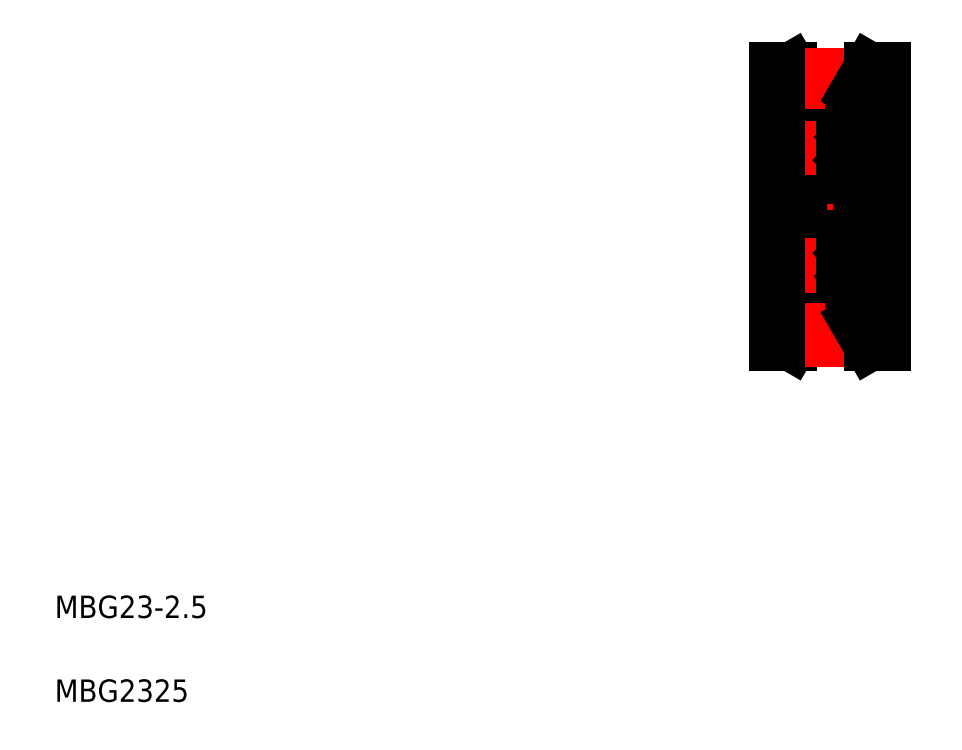
<metadata>
{"format":"dxf","ext":"dxf","renderer":"ezdxf+matplotlib","layout":"modelspace","background":"white","min_lineweight":24,"dpi":150}
</metadata>
<code>
0
SECTION
2
ENTITIES
0
LINE
8
CENTER
10
67.46
20
49.3
30
0
11
81.12
21
49.3
31
0
0
LINE
8
CENTER
10
71.02
20
60.8
30
0
11
77.77
21
60.8
31
0
0
LINE
8
CENTER
10
72.15
20
54.55
30
0
11
76.65
21
54.55
31
0
0
LINE
8
CENTER
10
71.13
20
37.8
30
0
11
77.67
21
37.8
31
0
0
LINE
8
CENTER
10
72.15
20
44.05
30
0
11
76.65
21
44.05
31
0
0
LINE
8
CENTER
10
71.02
20
37.8
30
0
11
77.77
21
37.8
31
0
0
ARC
8
0
10
74.4
20
37.8
30
0
40
2.5
50
30
51
150
0
ARC
8
0
10
74.4
20
60.8
30
0
40
2.5
50
210
51
330
0
CIRCLE
8
0
10
74.4
20
54.55
30
0
40
1.4
0
LINE
8
0
10
76.6
20
51.8
30
0
11
72.2
21
51.8
31
0
0
LINE
8
0
10
72.2
20
57.3
30
0
11
76.6
21
57.3
31
0
0
CIRCLE
8
0
10
74.4
20
44.05
30
0
40
1.4
0
LINE
8
0
10
72.2
20
41.3
30
0
11
76.6
21
41.3
31
0
0
LINE
8
0
10
76.6
20
46.8
30
0
11
72.2
21
46.8
31
0
0
LINE
8
0
10
70.9
20
40.9
30
0
11
70.9
21
57.7
31
0
0
LINE
8
0
10
69.4
20
61.8
30
0
11
69.4
21
36.8
31
0
0
LINE
8
0
10
71.9
20
57.7
30
0
11
71.9
21
49.3
31
0
0
TEXT
8
0
10
5
20
12.5
30
0
40
2
1
MBG23-2.5
0
TEXT
8
0
10
5
20
5
30
0
40
2
1
MBG2325
0
LINE
8
0
10
72.34
20
43.25
30
0
11
72.34
21
45.2
31
0
0
LINE
8
0
10
72.44
20
45.2
30
0
11
72.44
21
43.29
31
0
0
LINE
8
0
10
71.9
20
40.9
30
0
11
71.9
21
49.3
31
0
0
LINE
8
0
10
72.23
20
39.05
30
0
11
70.93
21
36.8
31
0
0
LINE
8
0
10
69.4
20
36.8
30
0
11
70.93
21
36.8
31
0
0
LINE
8
0
10
70.9
20
43.05
30
0
11
71.9
21
43.05
31
0
0
LINE
8
0
10
70.9
20
40.9
30
0
11
71.9
21
40.9
31
0
0
LINE
8
0
10
70.9
20
41.3
30
0
11
69.4
21
41.3
31
0
0
ARC
8
0
10
72.41
20
42.48
30
0
40
0.2192
50
210
51
0
0
ARC
8
0
10
72.2
20
41.6
30
0
40
0.3
50
180
51
270
0
LINE
8
0
10
72.73
20
43.05
30
0
11
73.42
21
43.05
31
0
0
LINE
8
0
10
72.63
20
43.09
30
0
11
72.44
21
43.29
31
0
0
ARC
8
0
10
72.41
20
42.48
30
0
40
0.1215
50
210
51
0
0
LINE
8
0
10
72.18
20
42.64
30
0
11
72.26
21
42.68
31
0
0
LINE
8
0
10
72.26
20
42.68
30
0
11
72.31
21
42.6
31
0
0
LINE
8
0
10
72.63
20
42.48
30
0
11
72.63
21
43.09
31
0
0
LINE
8
0
10
72.53
20
43.05
30
0
11
72.34
21
43.25
31
0
0
LINE
8
0
10
72.53
20
42.48
30
0
11
72.53
21
43.05
31
0
0
LINE
8
0
10
72.63
20
42.95
30
0
11
72.73
21
43.05
31
0
0
LINE
8
0
10
72.31
20
42.6
30
0
11
72.23
21
42.55
31
0
0
LINE
8
0
10
72.23
20
42.55
30
0
11
72.31
21
42.42
31
0
0
LINE
8
0
10
72.14
20
42.5
30
0
11
72.22
21
42.37
31
0
0
ARC
8
0
10
72.23
20
42.55
30
0
40
0.0978
50
120
51
210
0
LINE
8
0
10
71.9
20
42.4
30
0
11
72
21
42.5
31
0
0
LINE
8
0
10
72
20
42.5
30
0
11
72.14
21
42.5
31
0
0
LINE
8
0
10
72.76
20
45.15
30
0
11
72.86
21
45.05
31
0
0
ARC
8
0
10
72.43
20
45.59
30
0
40
0.164
50
16.85
51
140
0
ARC
8
0
10
72.44
20
45.2
30
0
40
0.09778
50
90
51
180
0
LINE
8
0
10
72.58
20
45.64
30
0
11
72.76
21
45.15
31
0
0
LINE
8
0
10
71.9
20
45.6
30
0
11
72
21
45.5
31
0
0
LINE
8
0
10
72.58
20
45.2
30
0
11
72.44
21
45.2
31
0
0
LINE
8
0
10
72.58
20
45.3
30
0
11
72.58
21
45.2
31
0
0
LINE
8
0
10
72.44
20
45.3
30
0
11
72.58
21
45.3
31
0
0
LINE
8
0
10
72
20
45.5
30
0
11
72.14
21
45.5
31
0
0
LINE
8
0
10
72.14
20
45.5
30
0
11
72.3
21
45.69
31
0
0
LINE
8
0
10
72.86
20
45.05
30
0
11
73.42
21
45.05
31
0
0
ARC
8
0
10
72.2
20
46.5
30
0
40
0.3
50
90
51
180
0
ARC
8
0
10
72.2
20
52.1
30
0
40
0.3
50
180
51
270
0
LINE
8
0
10
72.23
20
59.55
30
0
11
70.93
21
61.8
31
0
0
LINE
8
0
10
70.9
20
55.57
30
0
11
71.9
21
55.57
31
0
0
LINE
8
0
10
72.44
20
53.4
30
0
11
72.44
21
55.32
31
0
0
LINE
8
0
10
72.34
20
55.36
30
0
11
72.34
21
53.4
31
0
0
LINE
8
0
10
72.76
20
53.46
30
0
11
72.86
21
53.55
31
0
0
LINE
8
0
10
72.14
20
53.1
30
0
11
72.3
21
52.91
31
0
0
LINE
8
0
10
72
20
53.1
30
0
11
72.14
21
53.1
31
0
0
LINE
8
0
10
72.44
20
53.3
30
0
11
72.58
21
53.3
31
0
0
LINE
8
0
10
72.58
20
53.3
30
0
11
72.58
21
53.4
31
0
0
LINE
8
0
10
72.58
20
53.4
30
0
11
72.44
21
53.4
31
0
0
LINE
8
0
10
71.9
20
53
30
0
11
72
21
53.1
31
0
0
LINE
8
0
10
72.58
20
52.97
30
0
11
72.76
21
53.46
31
0
0
ARC
8
0
10
72.44
20
53.4
30
0
40
0.09778
50
180
51
270
0
ARC
8
0
10
72.43
20
53.02
30
0
40
0.164
50
220
51
343.2
0
LINE
8
0
10
71.9
20
53.5
30
0
11
71.9
21
53.5
31
0
0
LINE
8
0
10
72.86
20
53.55
30
0
11
73.42
21
53.55
31
0
0
LINE
8
0
10
72.73
20
55.55
30
0
11
73.42
21
55.55
31
0
0
LINE
8
0
10
72
20
56.1
30
0
11
72.14
21
56.1
31
0
0
LINE
8
0
10
71.9
20
56.2
30
0
11
72
21
56.1
31
0
0
ARC
8
0
10
72.23
20
56.05
30
0
40
0.0978
50
150
51
240
0
LINE
8
0
10
72.14
20
56.1
30
0
11
72.22
21
56.24
31
0
0
LINE
8
0
10
72.23
20
56.05
30
0
11
72.31
21
56.19
31
0
0
LINE
8
0
10
72.31
20
56
30
0
11
72.23
21
56.05
31
0
0
LINE
8
0
10
72.63
20
55.65
30
0
11
72.73
21
55.55
31
0
0
LINE
8
0
10
72.53
20
56.13
30
0
11
72.53
21
55.55
31
0
0
LINE
8
0
10
72.53
20
55.55
30
0
11
72.34
21
55.36
31
0
0
LINE
8
0
10
72.63
20
56.13
30
0
11
72.63
21
55.51
31
0
0
LINE
8
0
10
72.26
20
55.92
30
0
11
72.31
21
56
31
0
0
LINE
8
0
10
72.18
20
55.97
30
0
11
72.26
21
55.92
31
0
0
ARC
8
0
10
72.41
20
56.13
30
0
40
0.1215
50
0
51
150
0
ARC
8
0
10
72.41
20
56.13
30
0
40
0.2192
50
0
51
150
0
LINE
8
0
10
72.63
20
55.51
30
0
11
72.44
21
55.32
31
0
0
LINE
8
0
10
71.9
20
55.6
30
0
11
71.9
21
55.6
31
0
0
LINE
8
0
10
70.9
20
57.7
30
0
11
71.9
21
57.7
31
0
0
LINE
8
0
10
70.9
20
57.3
30
0
11
69.4
21
57.3
31
0
0
ARC
8
0
10
72.2
20
57
30
0
40
0.3
50
90
51
180
0
LINE
8
0
10
69.4
20
61.8
30
0
11
70.93
21
61.8
31
0
0
LINE
8
CENTER
10
74.4
20
56.99
30
0
11
74.4
21
52.12
31
0
0
LINE
8
0
10
79.4
20
61.8
30
0
11
79.4
21
36.8
31
0
0
LINE
8
0
10
76.9
20
57
30
0
11
76.9
21
49.3
31
0
0
LINE
8
CENTER
10
74.4
20
34.95
30
0
11
74.4
21
40.66
31
0
0
LINE
8
CENTER
10
74.4
20
41.62
30
0
11
74.4
21
46.49
31
0
0
LINE
8
0
10
76.36
20
45.2
30
0
11
76.36
21
43.29
31
0
0
LINE
8
0
10
76.46
20
43.25
30
0
11
76.46
21
45.2
31
0
0
LINE
8
0
10
76.9
20
41.6
30
0
11
76.9
21
49.3
31
0
0
LINE
8
0
10
76.56
20
39.05
30
0
11
77.86
21
36.8
31
0
0
LINE
8
0
10
77.86
20
36.8
30
0
11
79.4
21
36.8
31
0
0
LINE
8
0
10
76.9
20
42.8
30
0
11
79.4
21
42.8
31
0
0
ARC
8
0
10
76.38
20
42.48
30
0
40
0.2192
50
180
51
330
0
ARC
8
0
10
76.6
20
41.6
30
0
40
0.3
50
270
51
0
0
LINE
8
0
10
76.07
20
43.05
30
0
11
75.38
21
43.05
31
0
0
LINE
8
0
10
76.8
20
42.5
30
0
11
76.65
21
42.5
31
0
0
LINE
8
0
10
76.9
20
42.4
30
0
11
76.8
21
42.5
31
0
0
ARC
8
0
10
76.57
20
42.55
30
0
40
0.0978
50
330
51
60
0
LINE
8
0
10
76.65
20
42.5
30
0
11
76.57
21
42.37
31
0
0
LINE
8
0
10
76.57
20
42.55
30
0
11
76.49
21
42.42
31
0
0
LINE
8
0
10
76.48
20
42.6
30
0
11
76.57
21
42.55
31
0
0
LINE
8
0
10
76.17
20
42.95
30
0
11
76.07
21
43.05
31
0
0
LINE
8
0
10
76.26
20
42.48
30
0
11
76.26
21
43.05
31
0
0
LINE
8
0
10
76.26
20
43.05
30
0
11
76.46
21
43.25
31
0
0
LINE
8
0
10
76.17
20
42.48
30
0
11
76.17
21
43.09
31
0
0
LINE
8
0
10
76.53
20
42.68
30
0
11
76.48
21
42.6
31
0
0
LINE
8
0
10
76.62
20
42.64
30
0
11
76.53
21
42.68
31
0
0
ARC
8
0
10
76.38
20
42.48
30
0
40
0.1215
50
180
51
330
0
LINE
8
0
10
76.17
20
43.09
30
0
11
76.36
21
43.29
31
0
0
LINE
8
0
10
75.94
20
45.05
30
0
11
75.38
21
45.05
31
0
0
LINE
8
0
10
76.65
20
45.5
30
0
11
76.5
21
45.69
31
0
0
LINE
8
0
10
76.8
20
45.5
30
0
11
76.65
21
45.5
31
0
0
LINE
8
0
10
76.36
20
45.3
30
0
11
76.21
21
45.3
31
0
0
LINE
8
0
10
76.21
20
45.3
30
0
11
76.21
21
45.2
31
0
0
LINE
8
0
10
76.21
20
45.2
30
0
11
76.36
21
45.2
31
0
0
LINE
8
0
10
76.9
20
45.6
30
0
11
76.8
21
45.5
31
0
0
LINE
8
0
10
76.21
20
45.64
30
0
11
76.04
21
45.15
31
0
0
ARC
8
0
10
76.36
20
45.2
30
0
40
0.09778
50
5e-05
51
90
0
ARC
8
0
10
76.37
20
45.59
30
0
40
0.164
50
40
51
163.2
0
LINE
8
0
10
76.04
20
45.15
30
0
11
75.94
21
45.05
31
0
0
ARC
8
0
10
76.6
20
46.5
30
0
40
0.3
50
0
51
90
0
ARC
8
0
10
76.6
20
52.1
30
0
40
0.3
50
270
51
0
0
LINE
8
CENTER
10
74.4
20
63.53
30
0
11
74.4
21
58.08
31
0
0
LINE
8
0
10
76.56
20
59.55
30
0
11
77.86
21
61.8
31
0
0
LINE
8
0
10
76.9
20
55.8
30
0
11
79.4
21
55.8
31
0
0
LINE
8
0
10
76.46
20
55.36
30
0
11
76.46
21
53.4
31
0
0
LINE
8
0
10
76.36
20
53.4
30
0
11
76.36
21
55.32
31
0
0
LINE
8
0
10
75.94
20
53.55
30
0
11
75.38
21
53.55
31
0
0
ARC
8
0
10
76.37
20
53.02
30
0
40
0.164
50
196.8
51
320
0
ARC
8
0
10
76.36
20
53.4
30
0
40
0.09778
50
270
51
360
0
LINE
8
0
10
76.21
20
52.97
30
0
11
76.04
21
53.46
31
0
0
LINE
8
0
10
76.9
20
53
30
0
11
76.8
21
53.1
31
0
0
LINE
8
0
10
76.21
20
53.4
30
0
11
76.36
21
53.4
31
0
0
LINE
8
0
10
76.21
20
53.3
30
0
11
76.21
21
53.4
31
0
0
LINE
8
0
10
76.36
20
53.3
30
0
11
76.21
21
53.3
31
0
0
LINE
8
0
10
76.8
20
53.1
30
0
11
76.65
21
53.1
31
0
0
LINE
8
0
10
76.65
20
53.1
30
0
11
76.5
21
52.91
31
0
0
LINE
8
0
10
76.04
20
53.46
30
0
11
75.94
21
53.55
31
0
0
LINE
8
0
10
76.07
20
55.55
30
0
11
75.38
21
55.55
31
0
0
LINE
8
0
10
76.17
20
55.51
30
0
11
76.36
21
55.32
31
0
0
ARC
8
0
10
76.38
20
56.13
30
0
40
0.2192
50
30
51
180
0
ARC
8
0
10
76.38
20
56.13
30
0
40
0.1215
50
30
51
180
0
LINE
8
0
10
76.62
20
55.97
30
0
11
76.53
21
55.92
31
0
0
LINE
8
0
10
76.53
20
55.92
30
0
11
76.48
21
56
31
0
0
LINE
8
0
10
76.17
20
56.13
30
0
11
76.17
21
55.51
31
0
0
LINE
8
0
10
76.26
20
55.55
30
0
11
76.46
21
55.36
31
0
0
LINE
8
0
10
76.26
20
56.13
30
0
11
76.26
21
55.55
31
0
0
LINE
8
0
10
76.17
20
55.65
30
0
11
76.07
21
55.55
31
0
0
LINE
8
0
10
76.48
20
56
30
0
11
76.57
21
56.05
31
0
0
LINE
8
0
10
76.57
20
56.05
30
0
11
76.49
21
56.19
31
0
0
LINE
8
0
10
76.65
20
56.1
30
0
11
76.57
21
56.24
31
0
0
ARC
8
0
10
76.57
20
56.05
30
0
40
0.0978
50
300
51
29.99
0
LINE
8
0
10
76.9
20
56.2
30
0
11
76.8
21
56.1
31
0
0
LINE
8
0
10
76.8
20
56.1
30
0
11
76.65
21
56.1
31
0
0
ARC
8
0
10
76.6
20
57
30
0
40
0.3
50
0
51
90
0
LINE
8
0
10
77.86
20
61.8
30
0
11
79.4
21
61.8
31
0
0
ENDSEC
0
EOF

</code>
